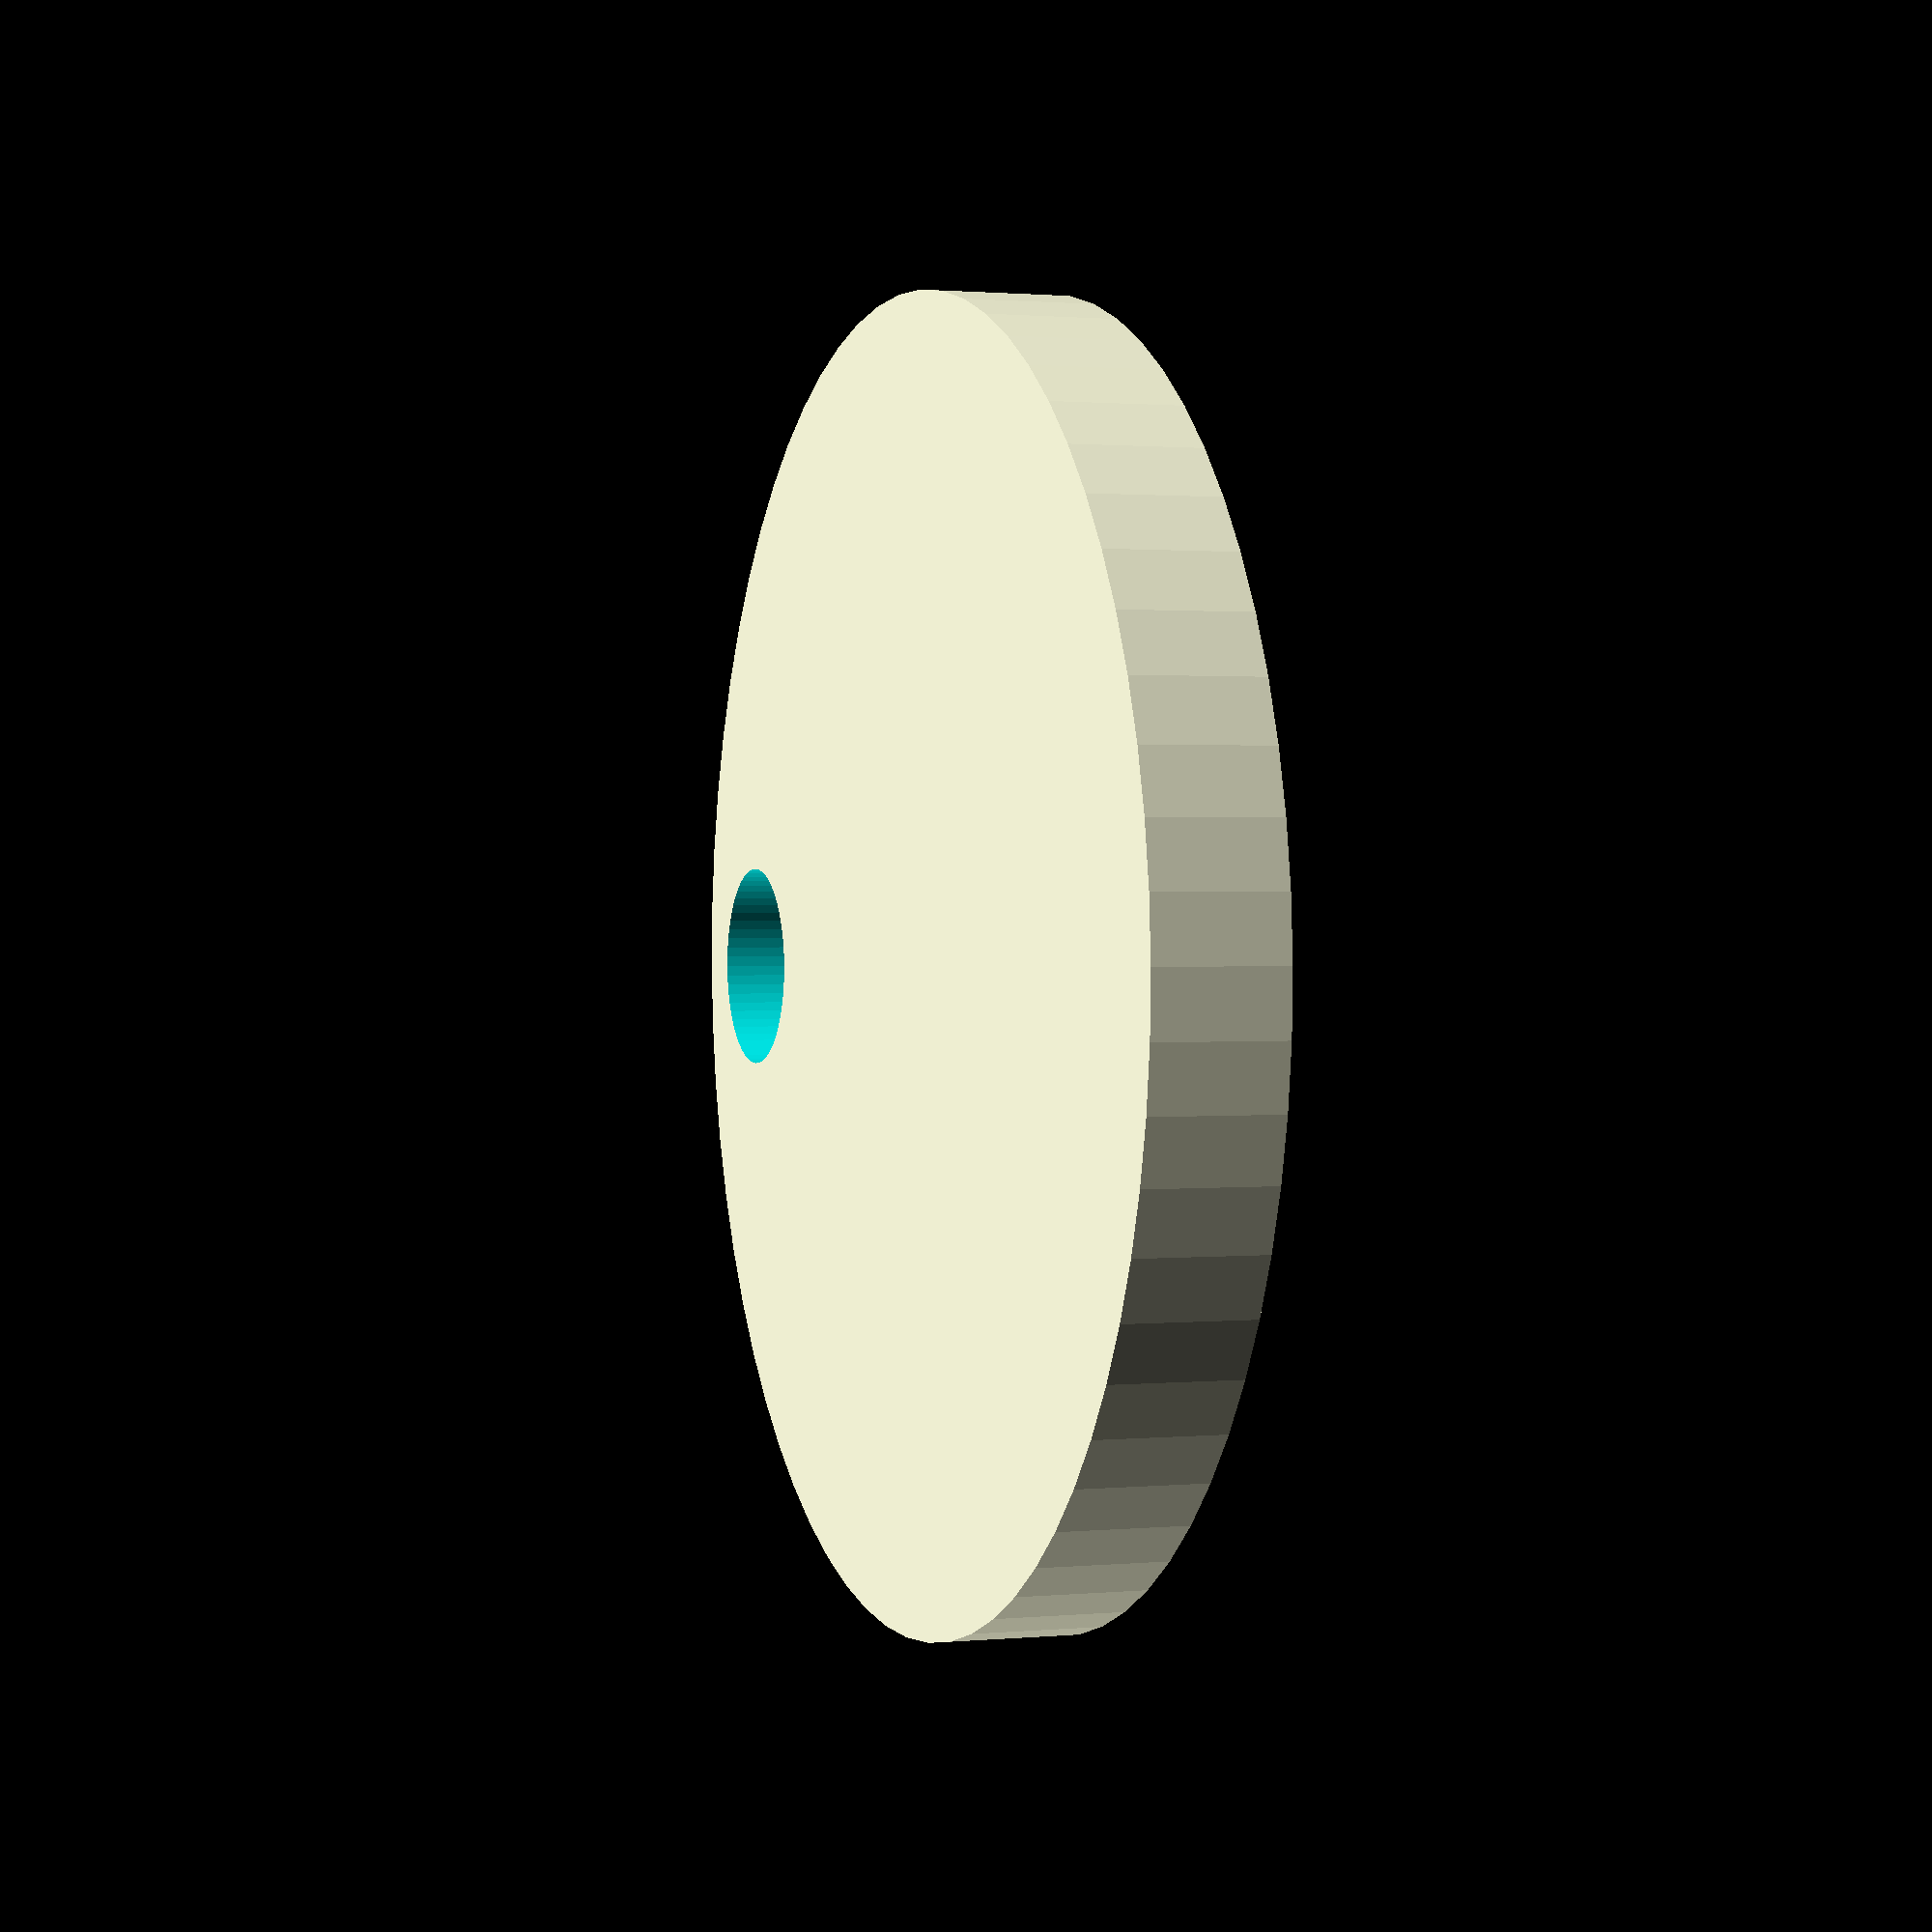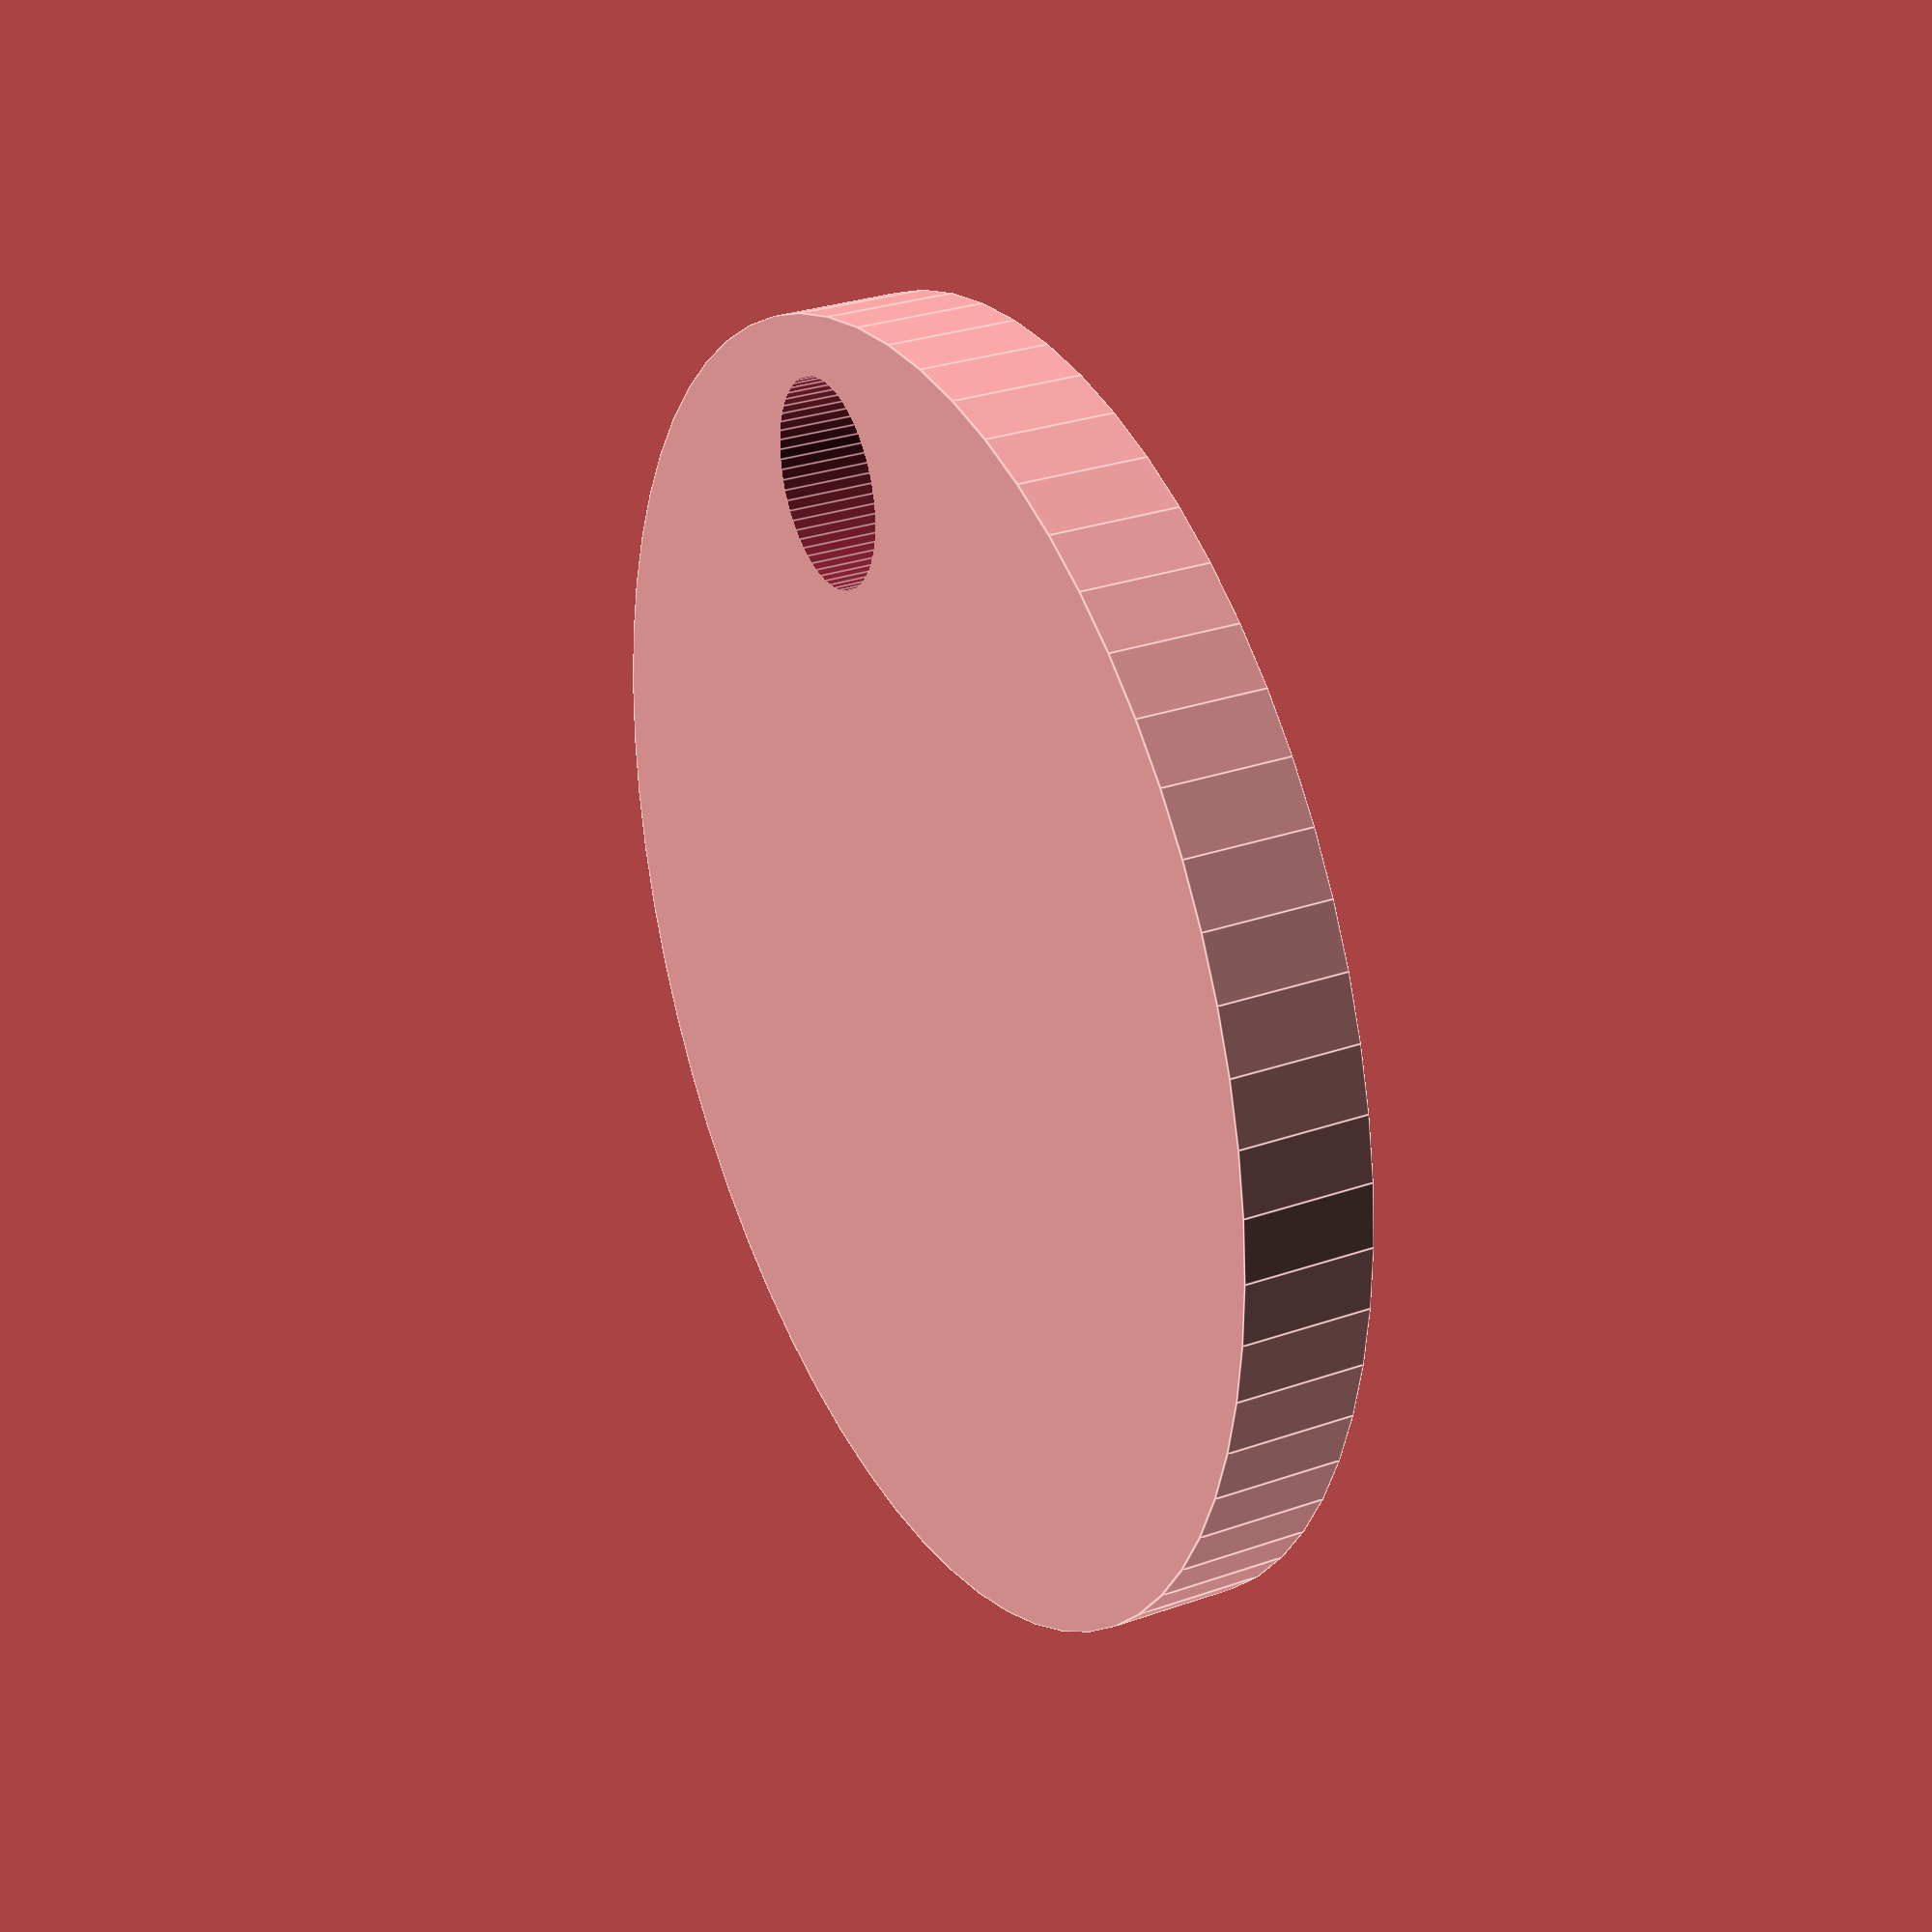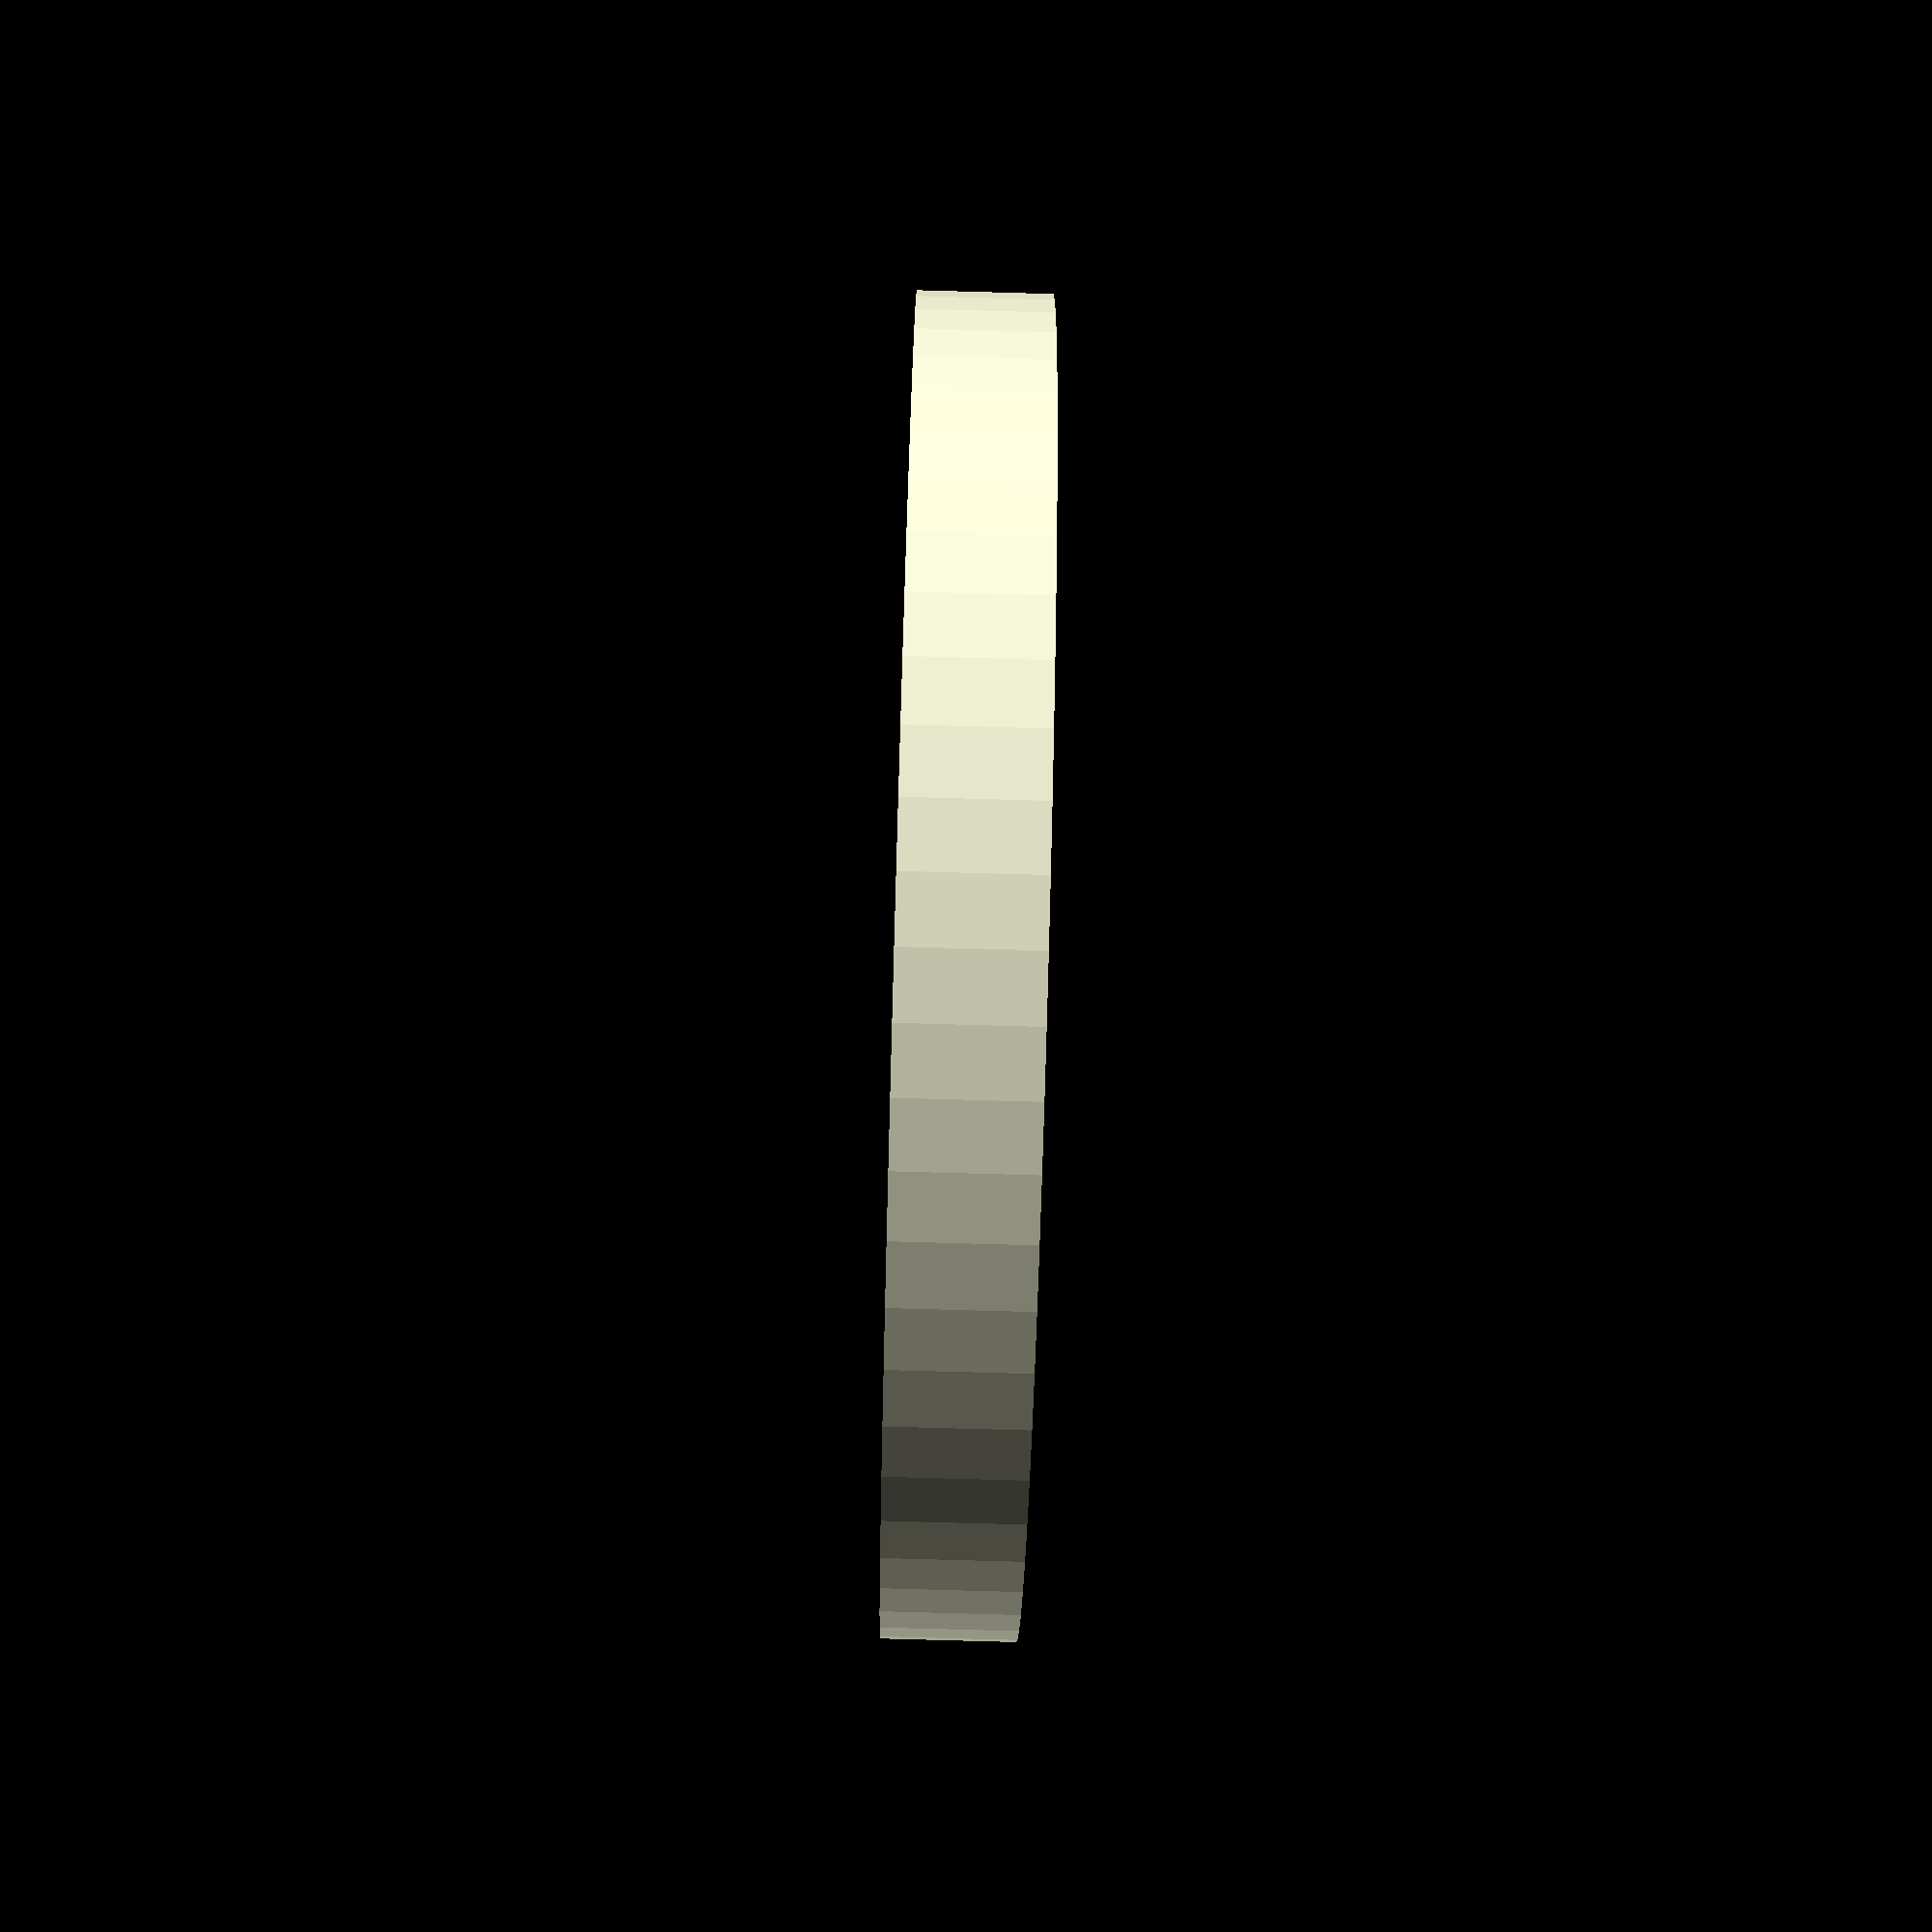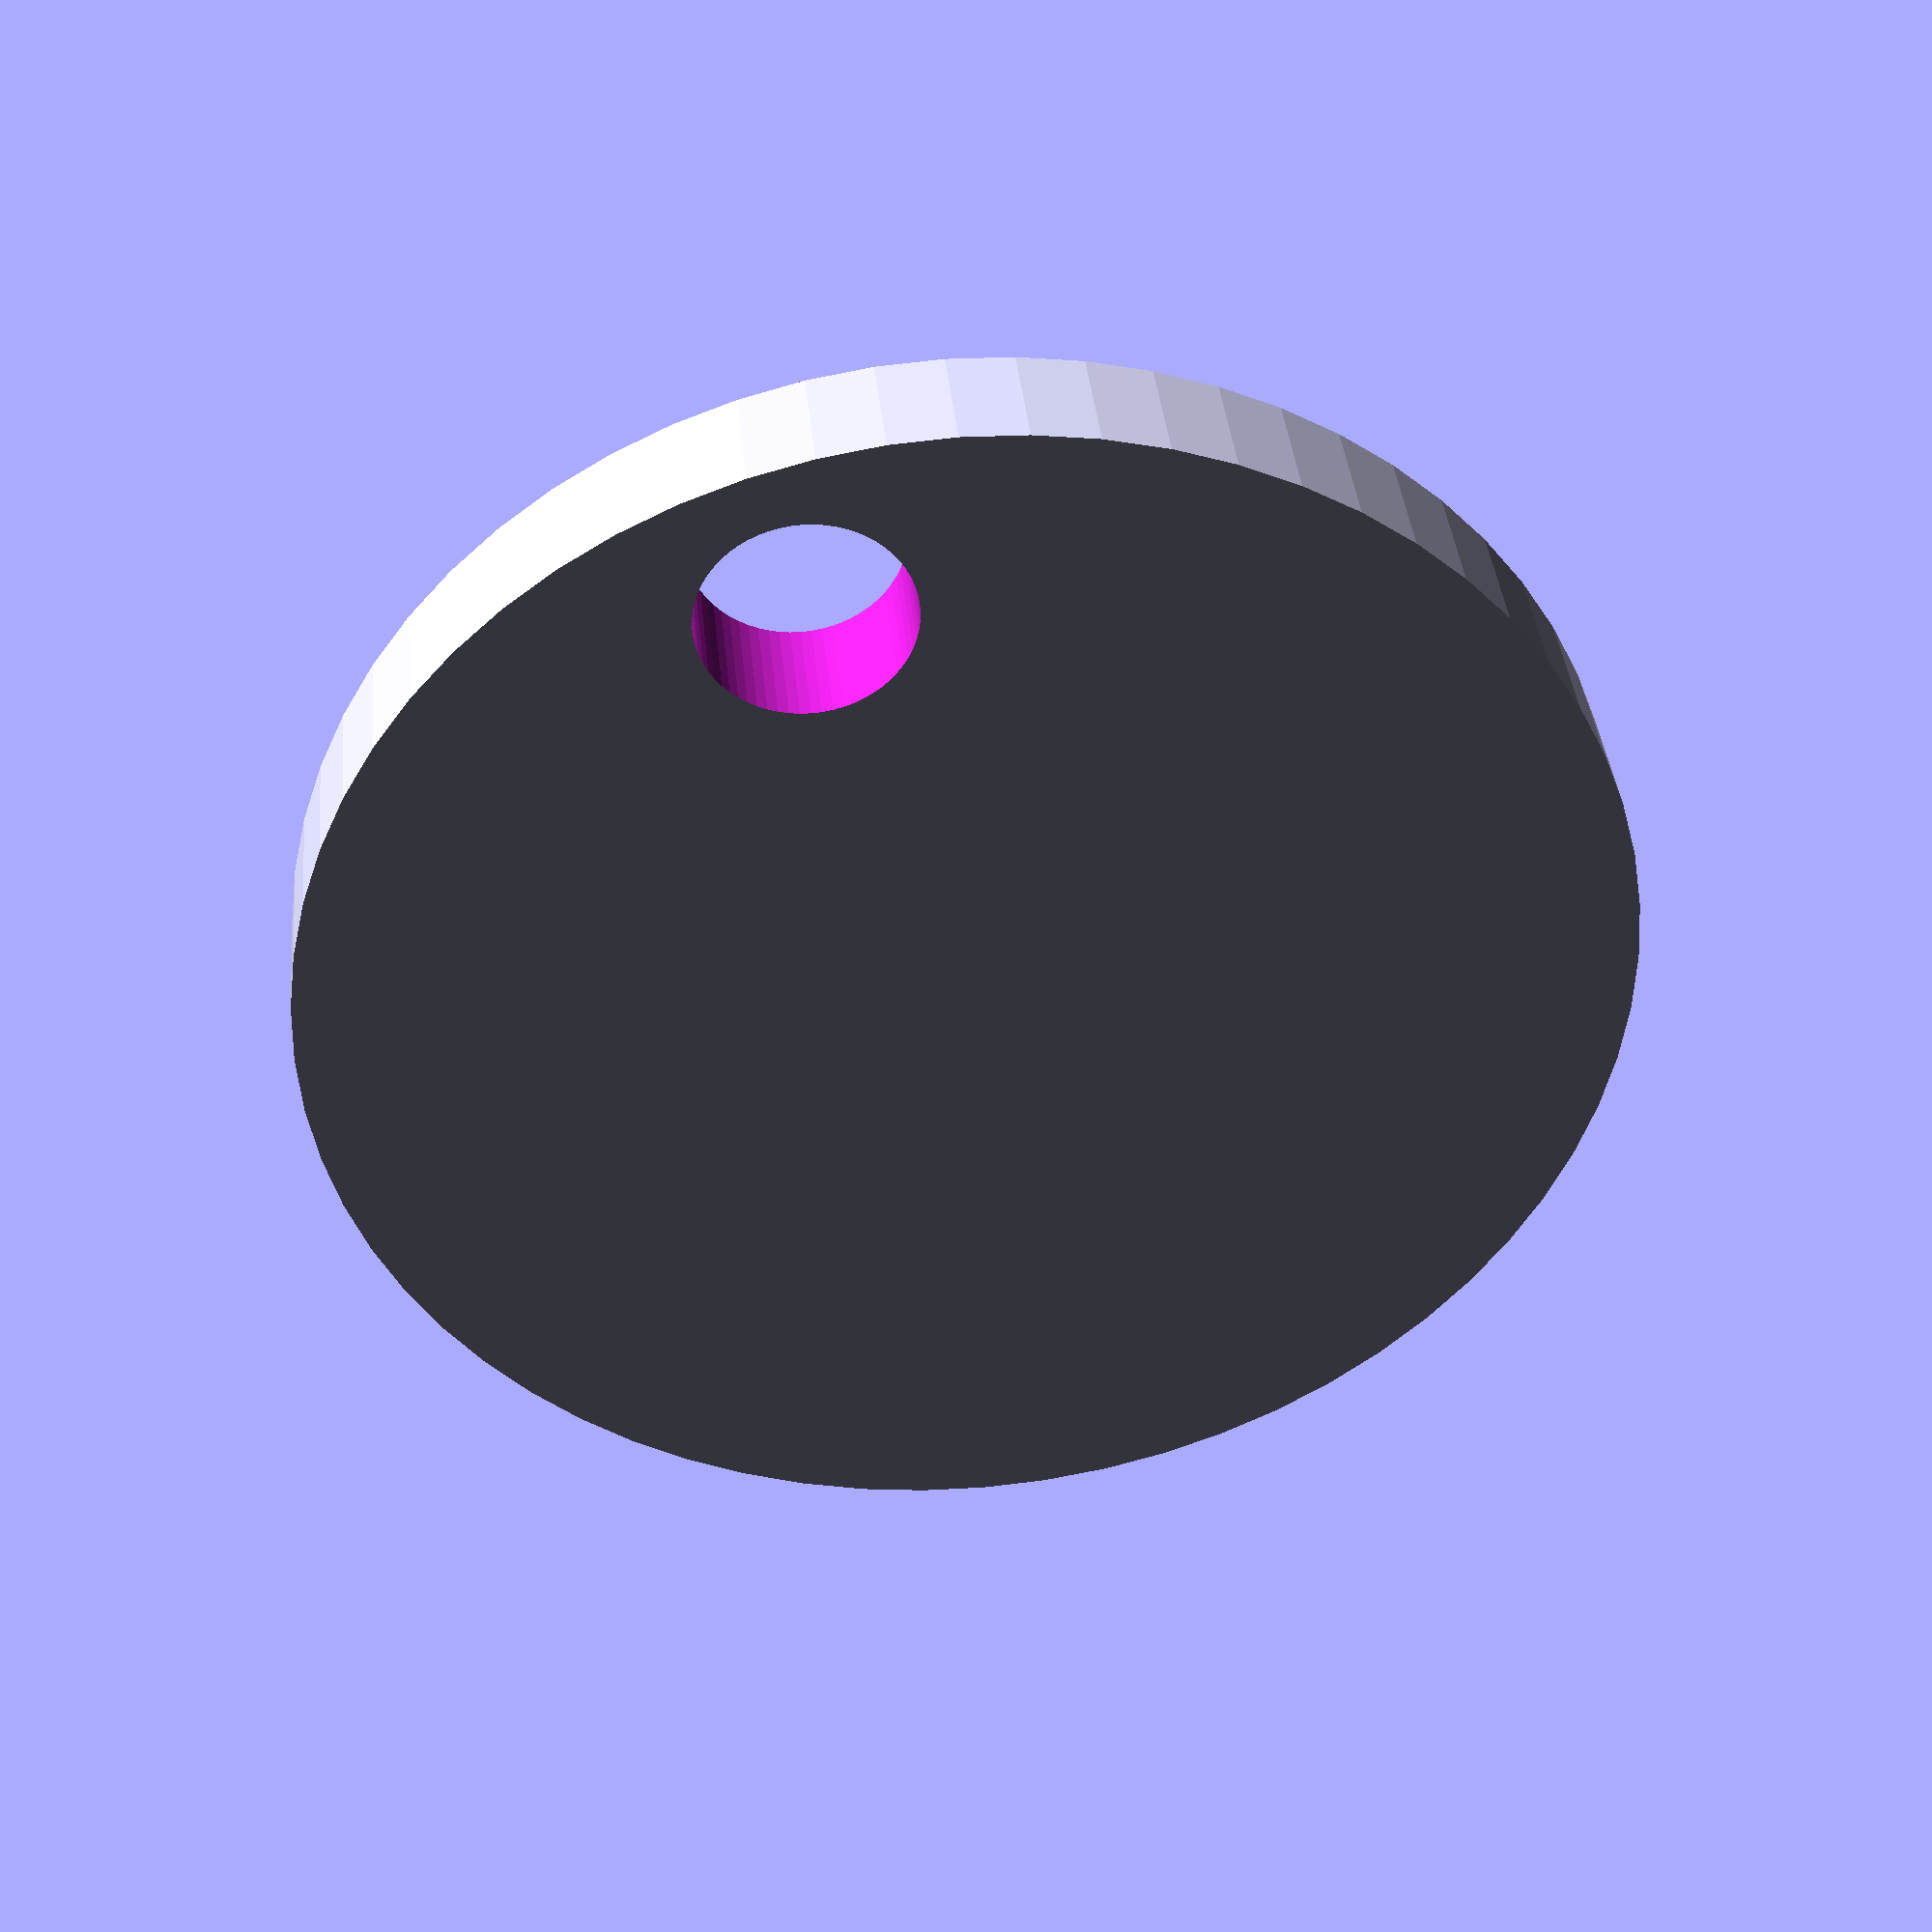
<openscad>

$inch = 25.4;
$thickness=4;
$shaft_diam=$inch/4;

$detail=64;

module cam_disk(radius, offset) {
    translate([0,0,0]) {
        difference() {
            cylinder(r=radius, h=$thickness, $fn=$detail);
            translate([offset,0,-1]) {
               cylinder(r=$shaft_diam/2, h=$thickness+2, $fn=$detail);
            }
        }
    }
}

$cam_r=20;
$cam_offs=15;
translate([$cam_r, $cam_r, 0]) {
    cam_disk($cam_r,$cam_offs);
}
</openscad>
<views>
elev=358.9 azim=1.0 roll=250.5 proj=p view=wireframe
elev=150.5 azim=70.7 roll=117.3 proj=p view=edges
elev=76.6 azim=110.3 roll=268.4 proj=p view=solid
elev=321.1 azim=252.0 roll=354.4 proj=p view=wireframe
</views>
